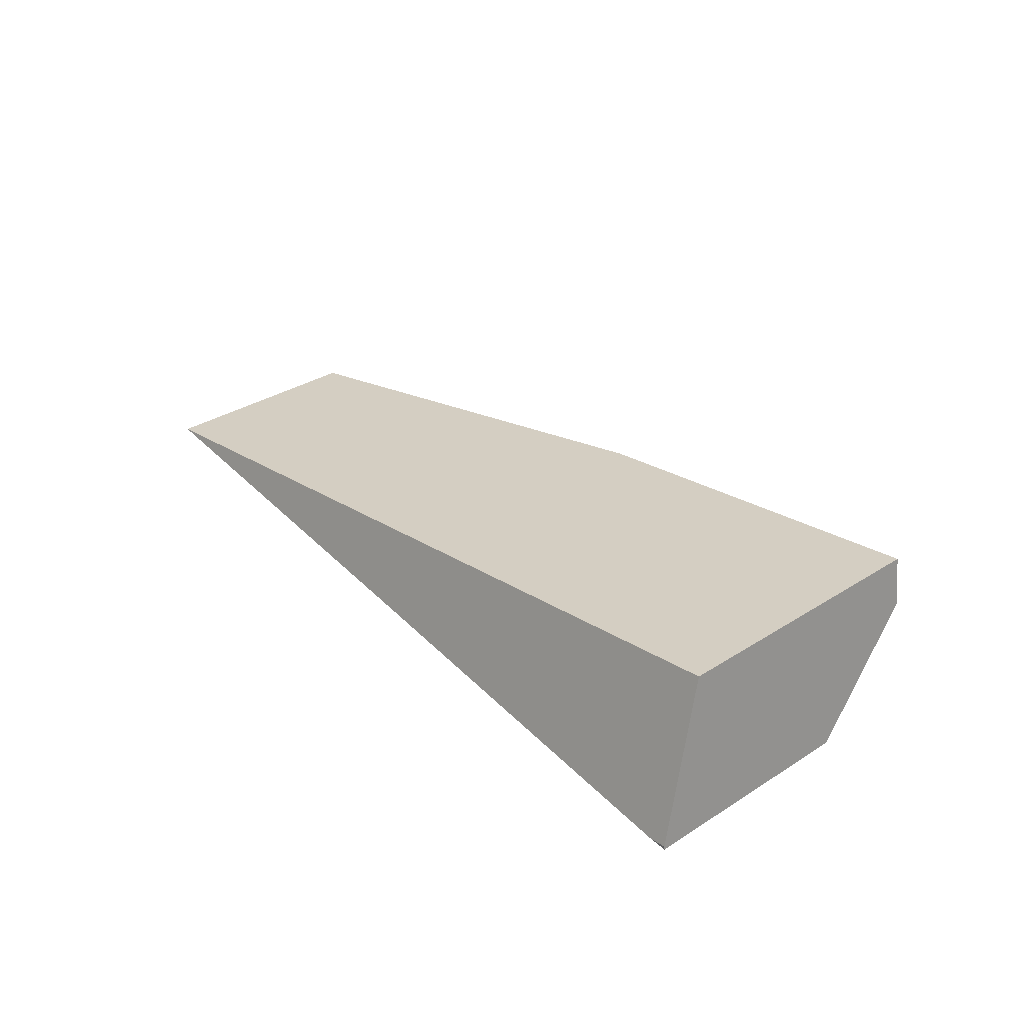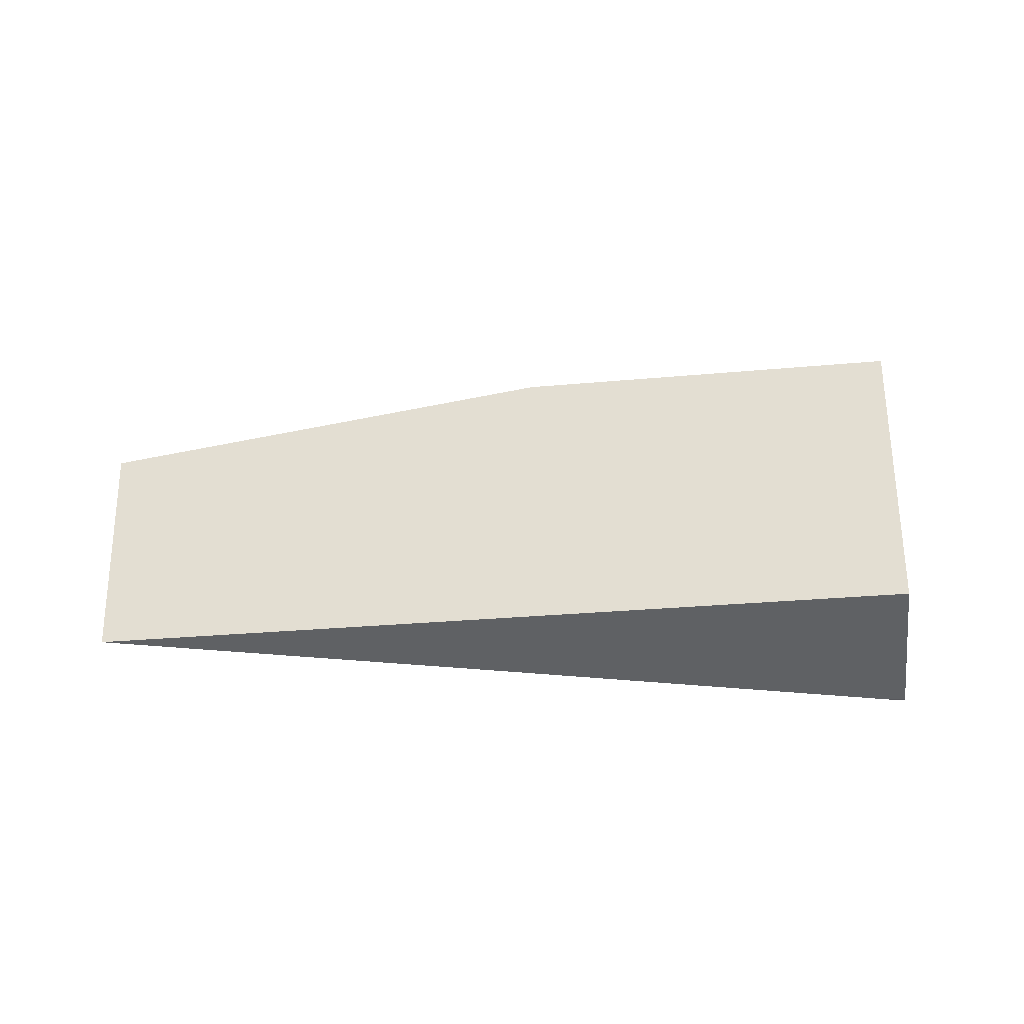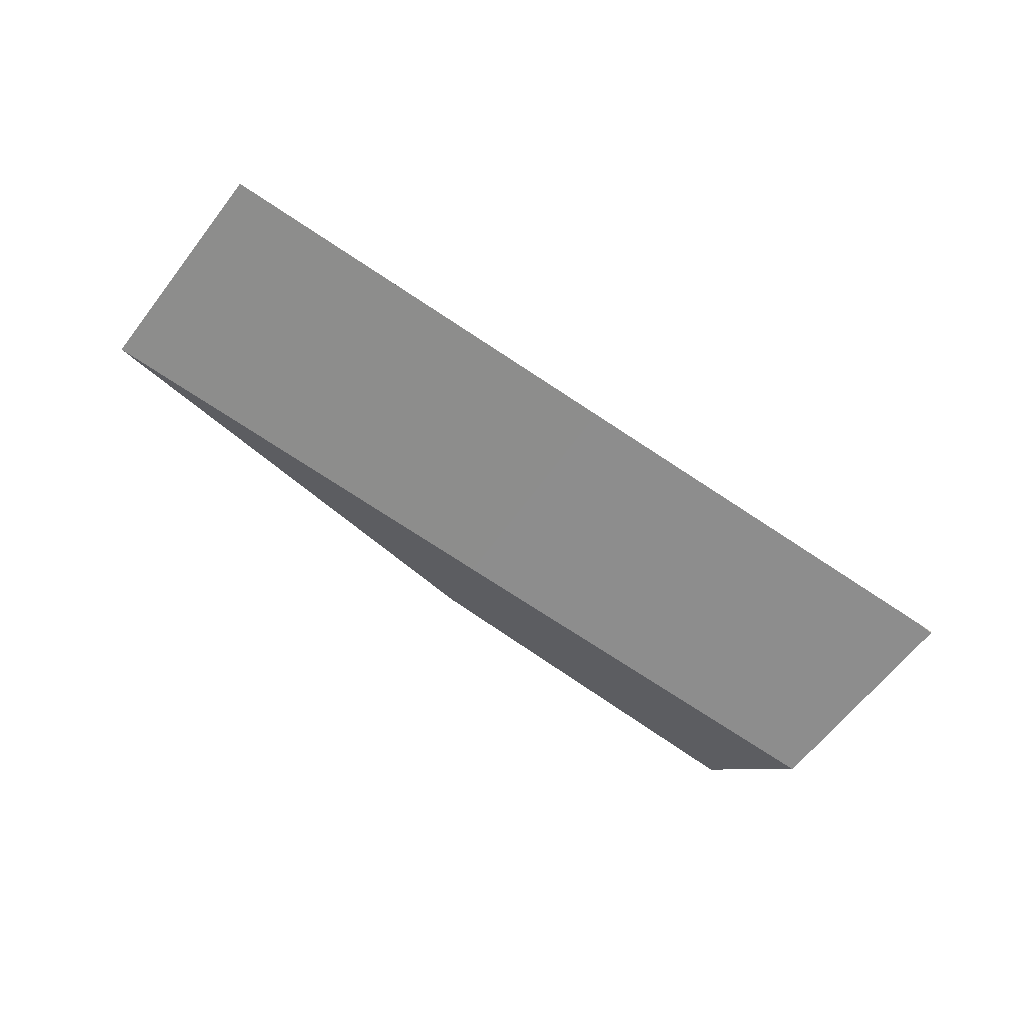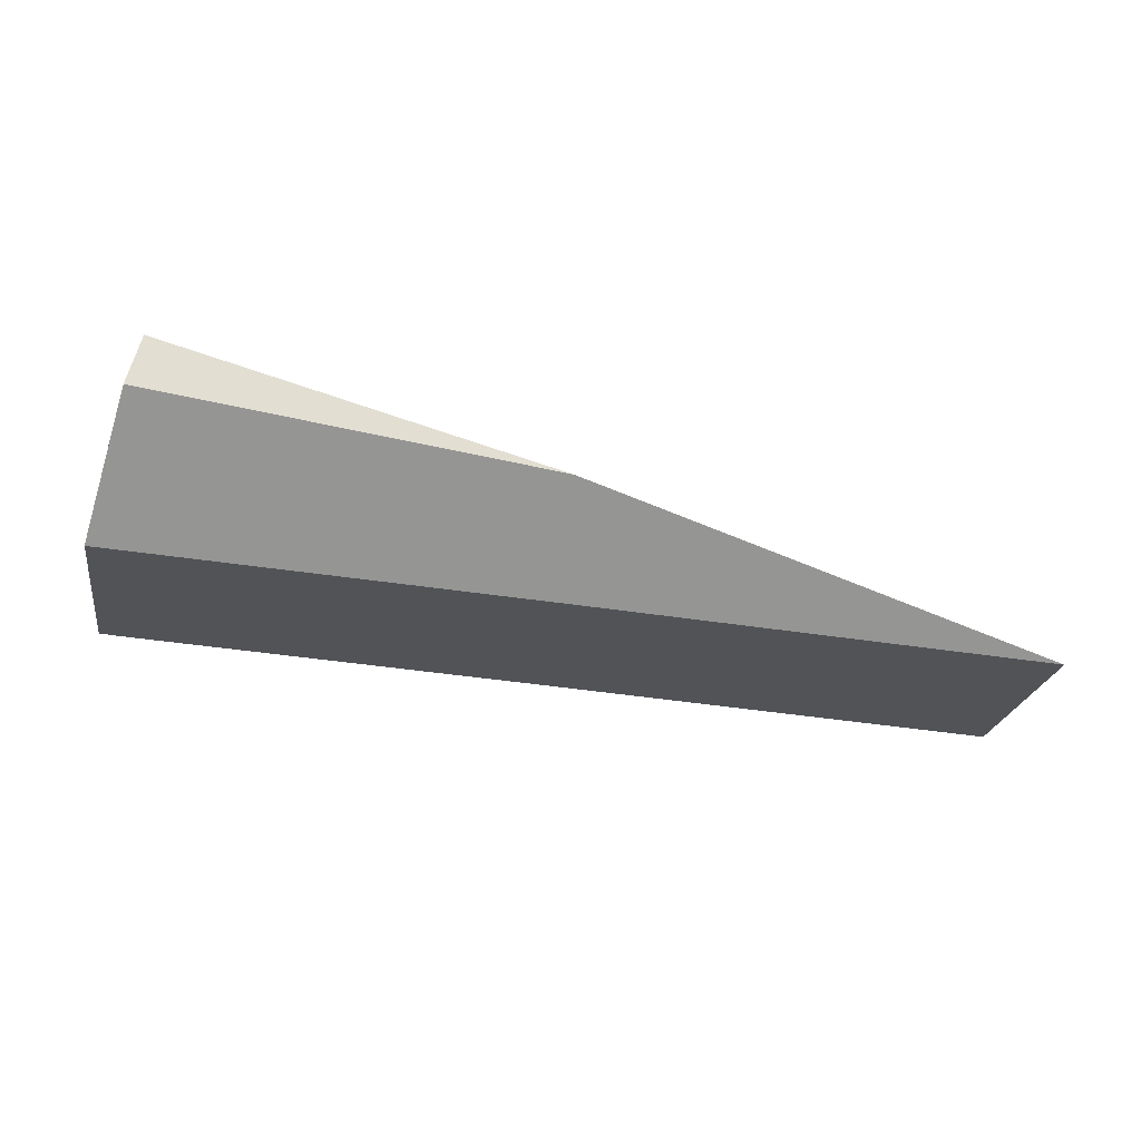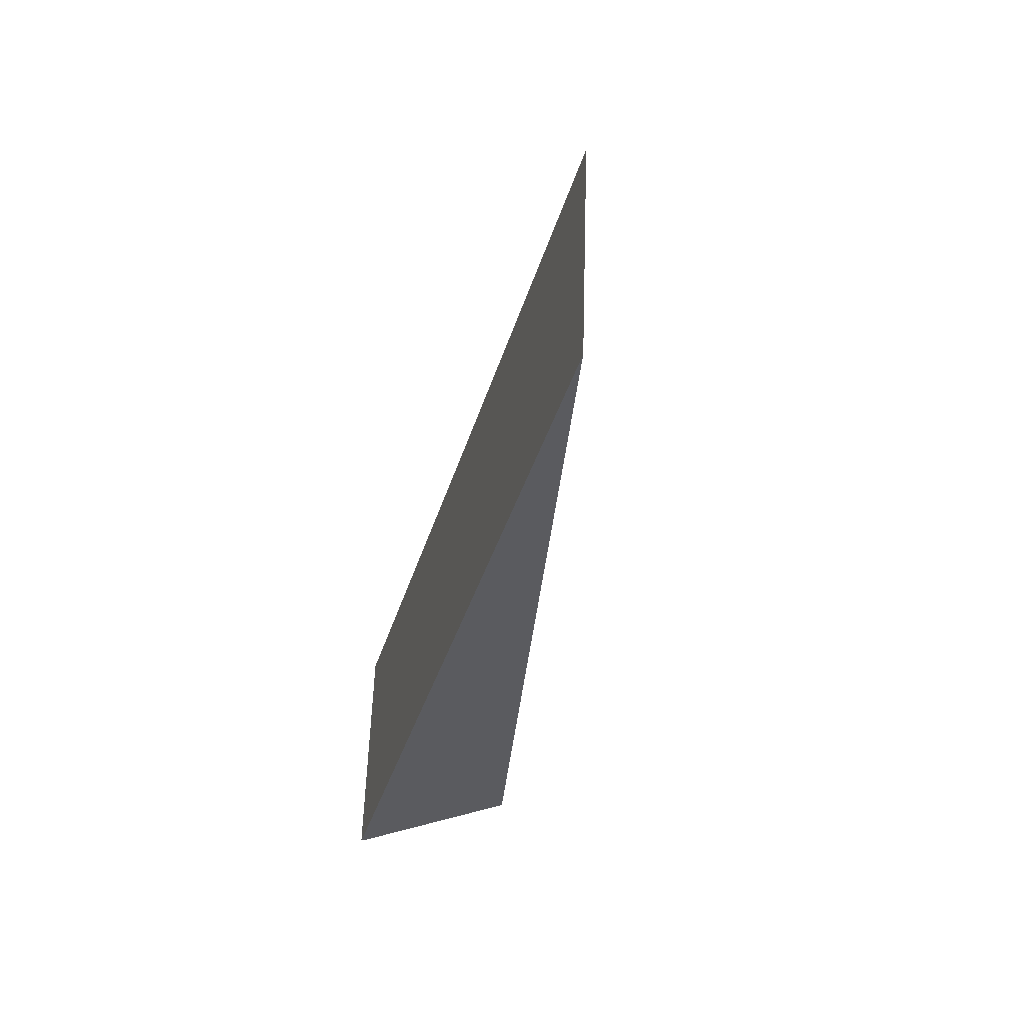
<metadata>
{"format":"obj","ext":"obj","renderer":"f3d","projection":"perspective","resolution":1024,"background":"white","views":[{"elev":32.5,"azim":57.2,"up":"+Z"},{"elev":62.6,"azim":8.3,"up":"+Z"},{"elev":-63.0,"azim":-28.8,"up":"+Z"},{"elev":67.1,"azim":-171.7,"up":"+Y"},{"elev":-41.7,"azim":-102.2,"up":"+Y"}]}
</metadata>
<code>
v -3605 -1384 3917
v -3711 -1400 3916
v -3607 -1384 3930
v -3587 -1475 3888
v -3592 -1476 3887
v -3589 -1475 3887
v -3587 -1475 3887
v -3592 -1476 3887
v -3709 -1486 3893
v -3827 -1496 3900
v -3836 -1436 3900
v -3716 -1425 3893
v -3596 -1413 3887
v -3587 -1475 3887
v -3589 -1475 3887
v -3587 -1475 3887
v -3596 -1413 3887
v -3605 -1384 3917
v -3607 -1384 3930
v -3595 -1461 3930
v -3587 -1475 3888
v -3607 -1384 3930
v -3711 -1400 3916
v -3836 -1436 3900
v -3827 -1496 3900
v -3595 -1461 3930
v -3587 -1475 3888
v -3595 -1461 3930
v -3827 -1496 3900
v -3709 -1486 3893
v -3592 -1476 3887
v -3605 -1384 3917
v -3596 -1413 3887
v -3716 -1425 3893
v -3836 -1436 3900
v -3711 -1400 3916
g g616999_1
f 3 1 2
f 6 7 4
f 4 5 6
f 11 12 10
f 9 10 12
f 12 13 9
f 15 13 14
f 13 15 8
f 13 8 9
f 19 17 18
f 20 17 19
f 20 21 17
f 16 17 21
f 26 22 23
f 24 25 23
f 26 23 25
f 27 28 31
f 30 31 28
f 29 30 28
f 32 33 36
f 36 34 35
f 34 36 33

</code>
